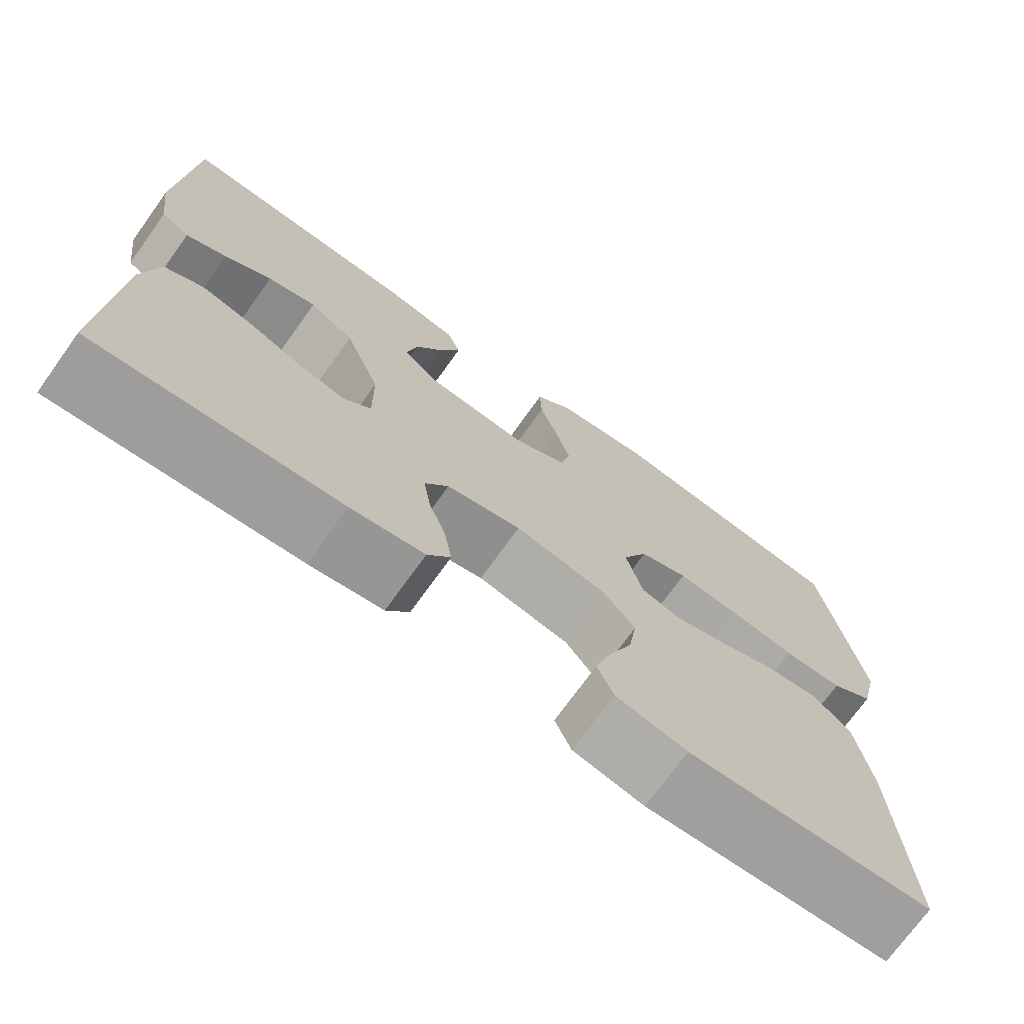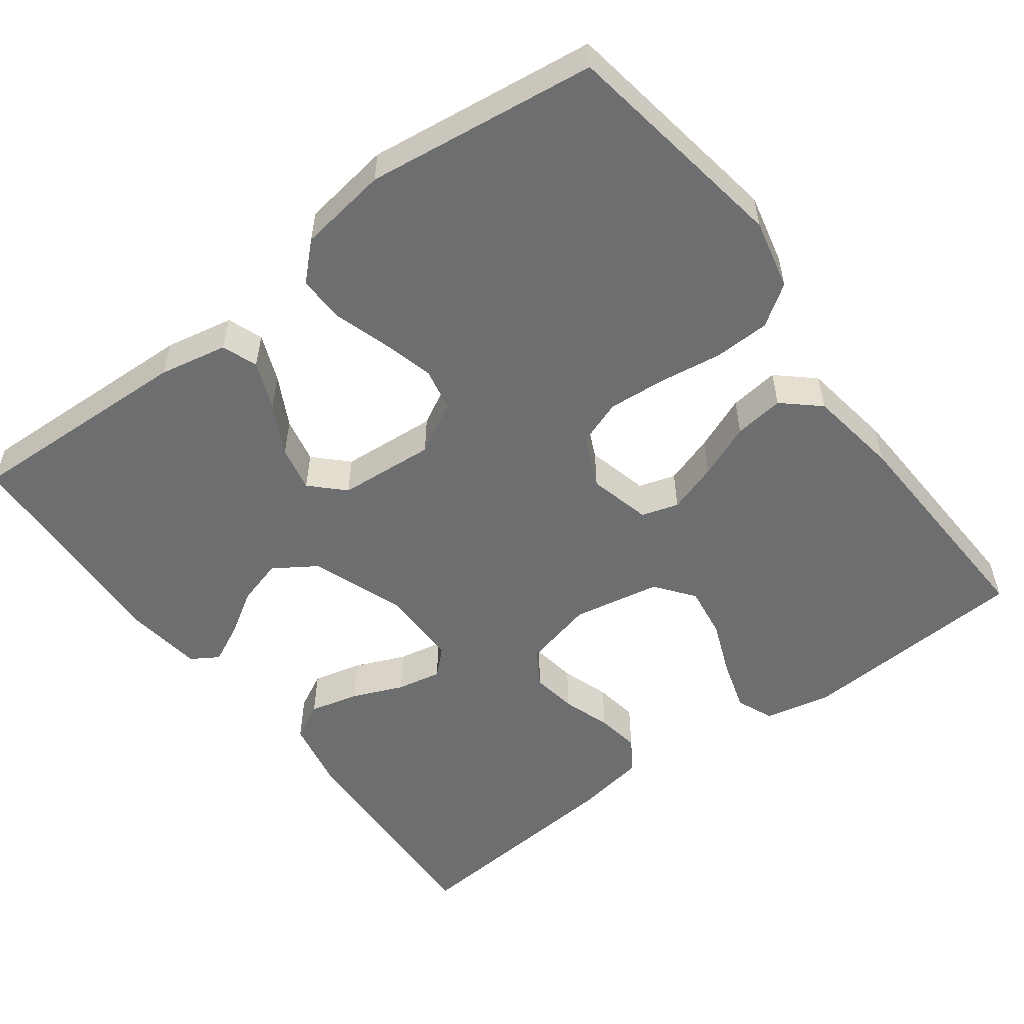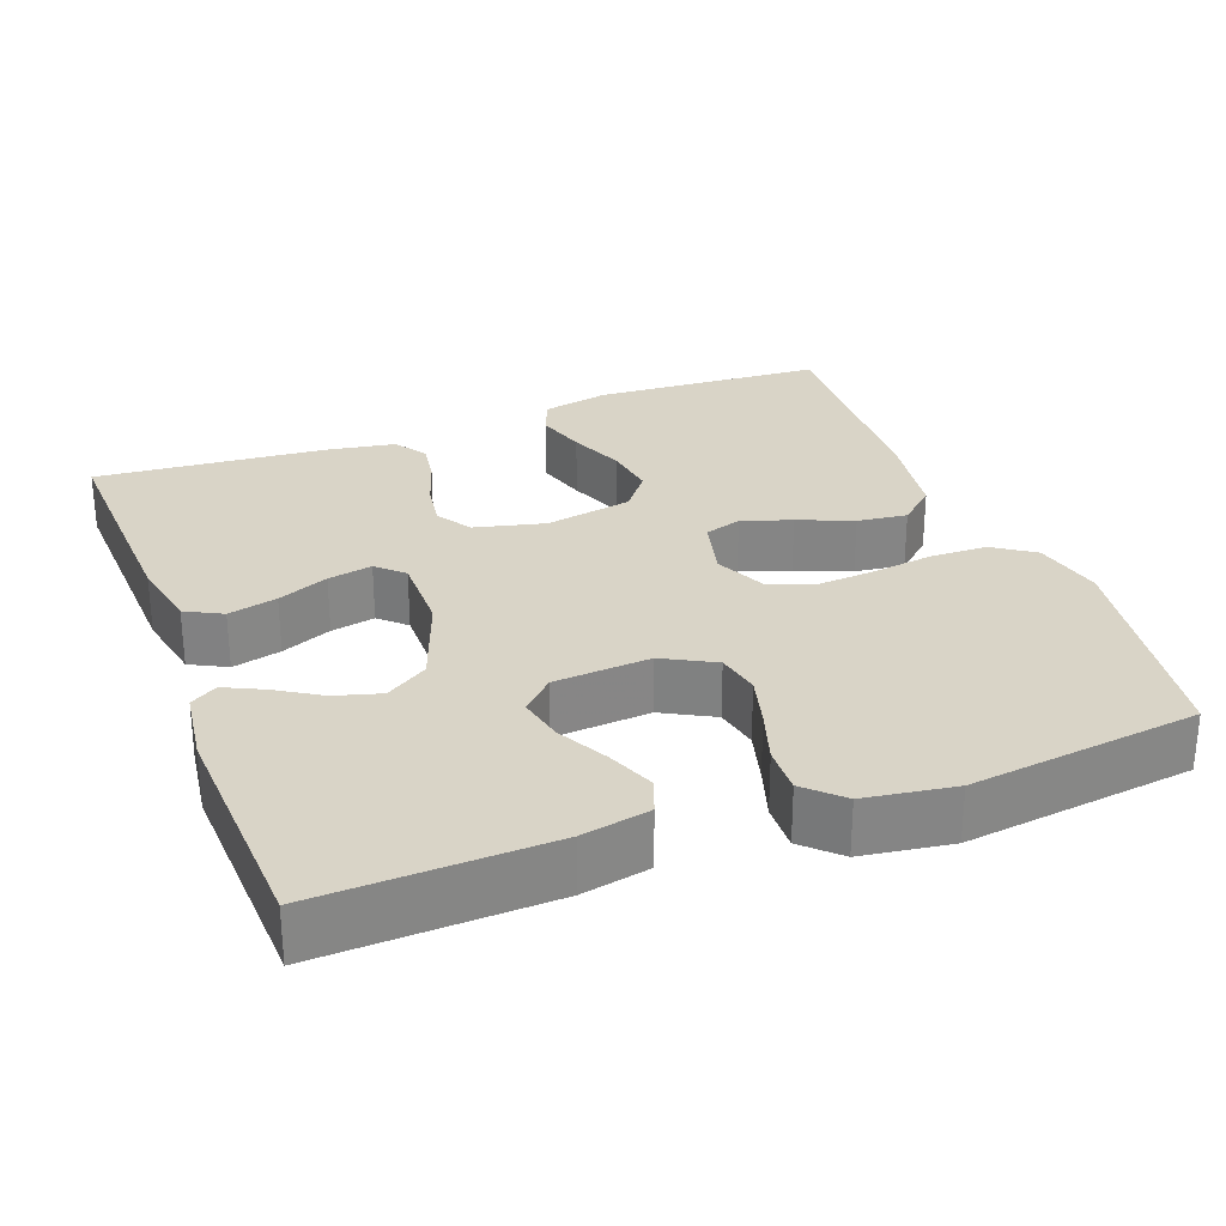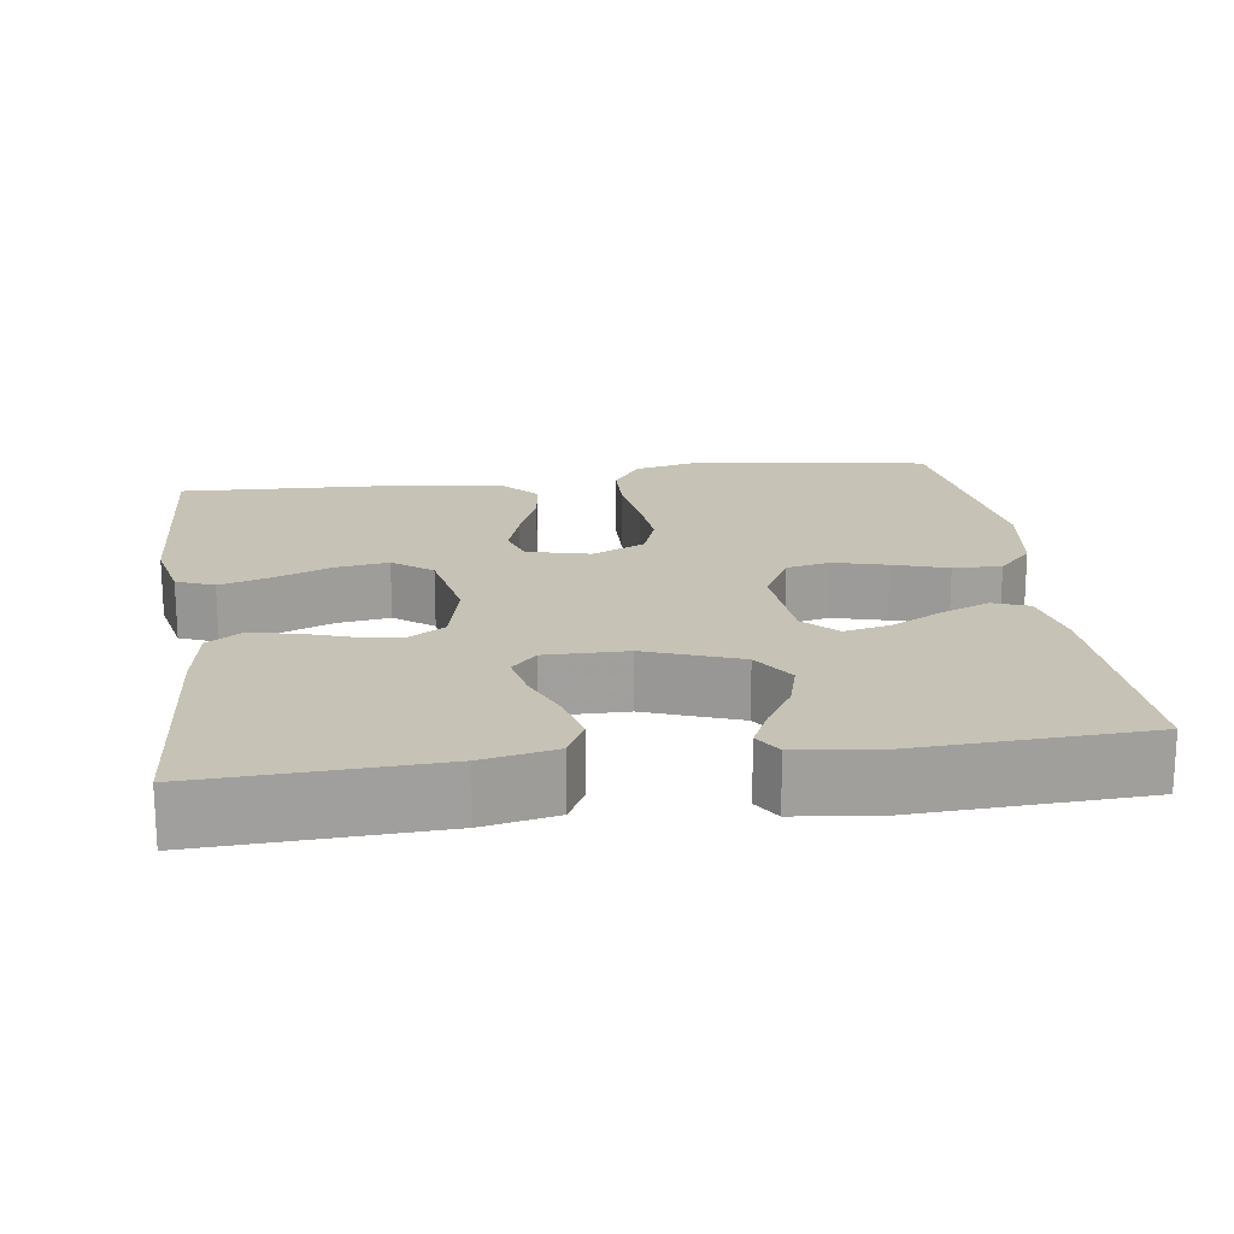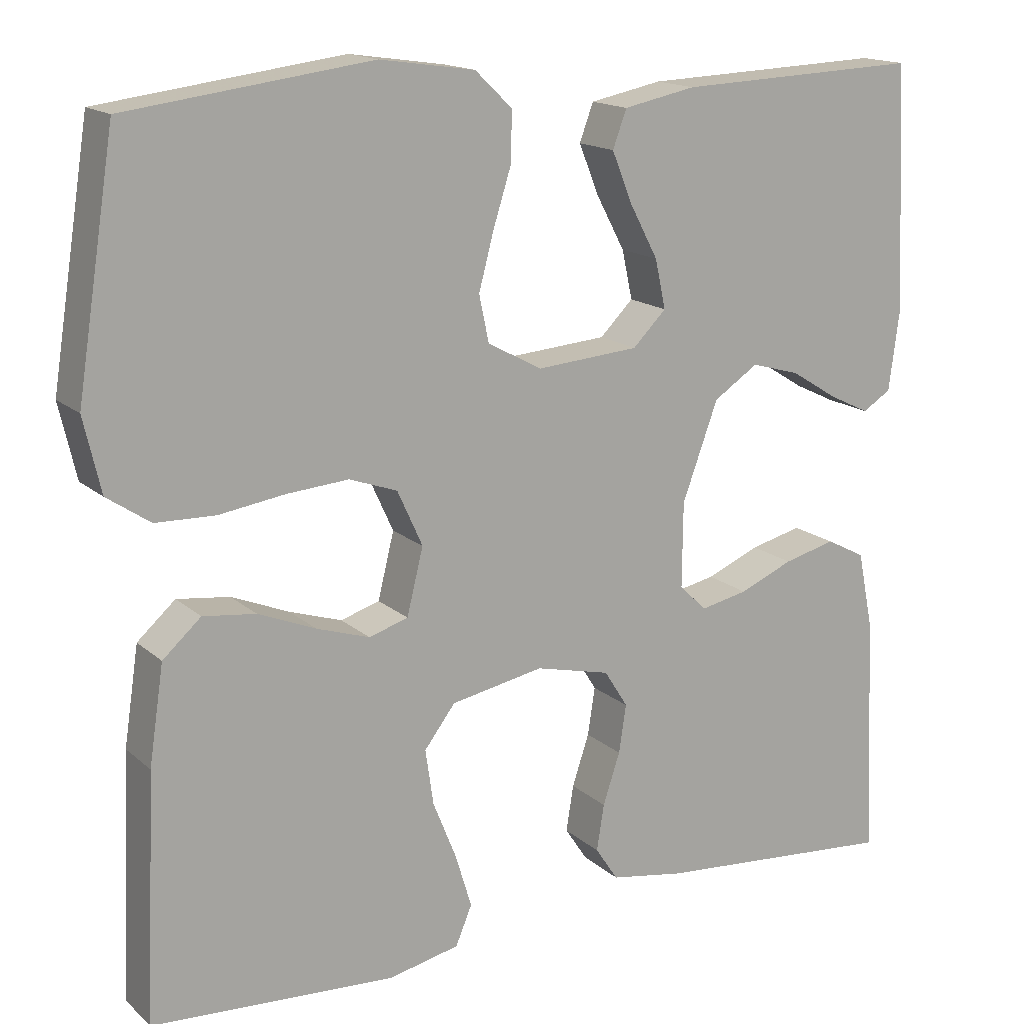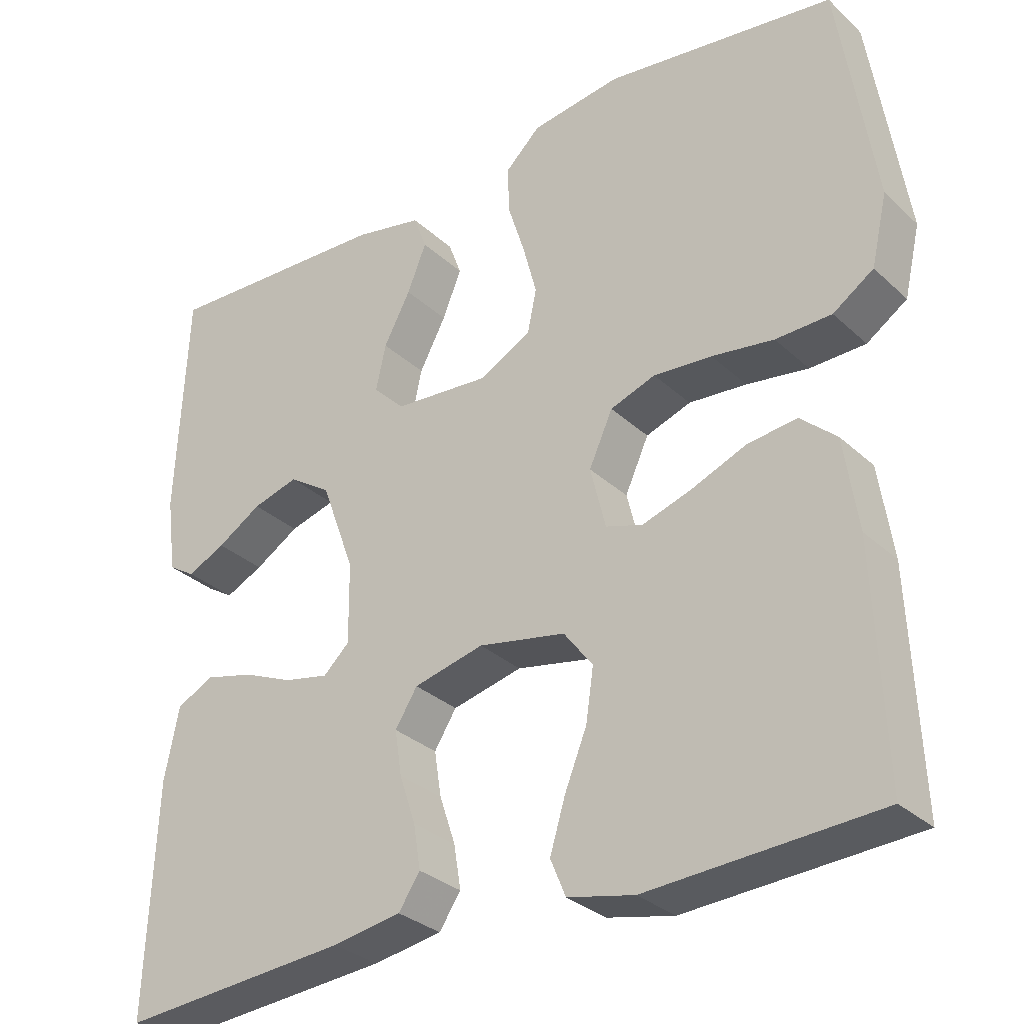
<metadata>
{"format":"obj","ext":"obj","renderer":"f3d","projection":"perspective","resolution":1024,"background":"white","views":[{"elev":-72.9,"azim":-35.7,"up":"+Z"},{"elev":-54.2,"azim":36.9,"up":"+Y"},{"elev":28.5,"azim":-20.5,"up":"+Y"},{"elev":18.9,"azim":-97.9,"up":"+Y"},{"elev":15.8,"azim":149.5,"up":"+Z"},{"elev":-30.8,"azim":37.6,"up":"+Z"}]}
</metadata>
<code>
v 0.5 0.07 -0.5
v 0.2 0.07 -0.517
v 0.113 0.07 -0.498
v 0.093 0.07 -0.45
v 0.113 0.07 -0.384
v 0.142 0.07 -0.312
v 0.152 0.07 -0.244
v 0.114 0.07 -0.194
v 0 0.07 -0.172
v -0.092 0.07 -0.194
v -0.121 0.07 -0.24
v -0.112 0.07 -0.299
v -0.091 0.07 -0.362
v -0.082 0.07 -0.419
v -0.11 0.07 -0.461
v -0.2 0.07 -0.476
v -0.5 0.07 -0.5
v -0.487 0.07 -0.2
v -0.468 0.07 -0.106
v -0.42 0.07 -0.081
v -0.356 0.07 -0.097
v -0.29 0.07 -0.125
v -0.232 0.07 -0.137
v -0.198 0.07 -0.105
v -0.199 0.07 0
v -0.243 0.07 0.12
v -0.298 0.07 0.156
v -0.358 0.07 0.139
v -0.416 0.07 0.103
v -0.466 0.07 0.079
v -0.501 0.07 0.101
v -0.514 0.07 0.2
v -0.5 0.07 0.5
v -0.2 0.07 0.488
v -0.111 0.07 0.47
v -0.094 0.07 0.424
v -0.119 0.07 0.362
v -0.154 0.07 0.296
v -0.167 0.07 0.236
v -0.126 0.07 0.195
v 0 0.07 0.185
v 0.067 0.07 0.221
v 0.079 0.07 0.278
v 0.061 0.07 0.346
v 0.039 0.07 0.416
v 0.037 0.07 0.478
v 0.083 0.07 0.522
v 0.2 0.07 0.539
v 0.5 0.07 0.5
v 0.547 0.07 0.2
v 0.526 0.07 0.109
v 0.473 0.07 0.073
v 0.4 0.07 0.071
v 0.319 0.07 0.083
v 0.243 0.07 0.089
v 0.184 0.07 0.068
v 0.153 0.07 0
v 0.173 0.07 -0.081
v 0.221 0.07 -0.096
v 0.286 0.07 -0.075
v 0.357 0.07 -0.046
v 0.422 0.07 -0.038
v 0.469 0.07 -0.08
v 0.487 0.07 -0.2
v 0.5 0 -0.5
v 0.2 0 -0.517
v 0.113 0 -0.498
v 0.093 0 -0.45
v 0.113 0 -0.384
v 0.142 0 -0.312
v 0.152 0 -0.244
v 0.114 0 -0.194
v 0 0 -0.172
v -0.092 0 -0.194
v -0.121 0 -0.24
v -0.112 0 -0.299
v -0.091 0 -0.362
v -0.082 0 -0.419
v -0.11 0 -0.461
v -0.2 0 -0.476
v -0.5 0 -0.5
v -0.487 0 -0.2
v -0.468 0 -0.106
v -0.42 0 -0.081
v -0.356 0 -0.097
v -0.29 0 -0.125
v -0.232 0 -0.137
v -0.198 0 -0.105
v -0.199 0 0
v -0.243 0 0.12
v -0.298 0 0.156
v -0.358 0 0.139
v -0.416 0 0.103
v -0.466 0 0.079
v -0.501 0 0.101
v -0.514 0 0.2
v -0.5 0 0.5
v -0.2 0 0.488
v -0.111 0 0.47
v -0.094 0 0.424
v -0.119 0 0.362
v -0.154 0 0.296
v -0.167 0 0.236
v -0.126 0 0.195
v 0 0 0.185
v 0.067 0 0.221
v 0.079 0 0.278
v 0.061 0 0.346
v 0.039 0 0.416
v 0.037 0 0.478
v 0.083 0 0.522
v 0.2 0 0.539
v 0.5 0 0.5
v 0.547 0 0.2
v 0.526 0 0.109
v 0.473 0 0.073
v 0.4 0 0.071
v 0.319 0 0.083
v 0.243 0 0.089
v 0.184 0 0.068
v 0.153 0 0
v 0.173 0 -0.081
v 0.221 0 -0.096
v 0.286 0 -0.075
v 0.357 0 -0.046
v 0.422 0 -0.038
v 0.469 0 -0.08
v 0.487 0 -0.2
f 4 5 6
f 3 4 6
f 2 3 6
f 1 2 6
f 64 1 6
f 63 64 6
f 62 63 6
f 61 62 6
f 60 61 6
f 59 60 6 7
f 58 59 7 8
f 57 58 8 9
f 56 57 9 10
f 52 53 54
f 51 52 54
f 50 51 54
f 49 50 54
f 48 49 54
f 47 48 54
f 46 47 54
f 45 46 54
f 44 45 54
f 43 44 54 55
f 42 43 55 56
f 36 37 38
f 35 36 38
f 34 35 38
f 33 34 38
f 32 33 38
f 31 32 38
f 30 31 38
f 29 30 38
f 28 29 38
f 27 28 38 39
f 26 27 39 40
f 20 21 22
f 19 20 22
f 18 19 22
f 17 18 22
f 16 17 22
f 15 16 22
f 14 15 22
f 13 14 22
f 12 13 22
f 11 12 22 23
f 10 11 23 24
f 10 24 25
f 56 10 25
f 42 56 25
f 41 42 25
f 25 26 40 41
f 70 69 68
f 70 68 67
f 70 67 66
f 70 66 65
f 70 65 128
f 70 128 127
f 70 127 126
f 70 126 125
f 70 125 124
f 71 70 124 123
f 72 71 123 122
f 73 72 122 121
f 74 73 121 120
f 118 117 116
f 118 116 115
f 118 115 114
f 118 114 113
f 118 113 112
f 118 112 111
f 118 111 110
f 118 110 109
f 118 109 108
f 119 118 108 107
f 120 119 107 106
f 102 101 100
f 102 100 99
f 102 99 98
f 102 98 97
f 102 97 96
f 102 96 95
f 102 95 94
f 102 94 93
f 102 93 92
f 103 102 92 91
f 104 103 91 90
f 86 85 84
f 86 84 83
f 86 83 82
f 86 82 81
f 86 81 80
f 86 80 79
f 86 79 78
f 86 78 77
f 86 77 76
f 87 86 76 75
f 88 87 75 74
f 89 88 74
f 89 74 120
f 89 120 106
f 89 106 105
f 105 104 90 89
f 1 65 66 2
f 2 66 67 3
f 3 67 68 4
f 4 68 69 5
f 5 69 70 6
f 6 70 71 7
f 7 71 72 8
f 8 72 73 9
f 9 73 74 10
f 10 74 75 11
f 11 75 76 12
f 12 76 77 13
f 13 77 78 14
f 14 78 79 15
f 15 79 80 16
f 16 80 81 17
f 17 81 82 18
f 18 82 83 19
f 19 83 84 20
f 20 84 85 21
f 21 85 86 22
f 22 86 87 23
f 23 87 88 24
f 24 88 89 25
f 25 89 90 26
f 26 90 91 27
f 27 91 92 28
f 28 92 93 29
f 29 93 94 30
f 30 94 95 31
f 31 95 96 32
f 32 96 97 33
f 33 97 98 34
f 34 98 99 35
f 35 99 100 36
f 36 100 101 37
f 37 101 102 38
f 38 102 103 39
f 39 103 104 40
f 40 104 105 41
f 41 105 106 42
f 42 106 107 43
f 43 107 108 44
f 44 108 109 45
f 45 109 110 46
f 46 110 111 47
f 47 111 112 48
f 48 112 113 49
f 49 113 114 50
f 50 114 115 51
f 51 115 116 52
f 52 116 117 53
f 53 117 118 54
f 54 118 119 55
f 55 119 120 56
f 56 120 121 57
f 57 121 122 58
f 58 122 123 59
f 59 123 124 60
f 60 124 125 61
f 61 125 126 62
f 62 126 127 63
f 63 127 128 64
f 64 128 65 1

</code>
